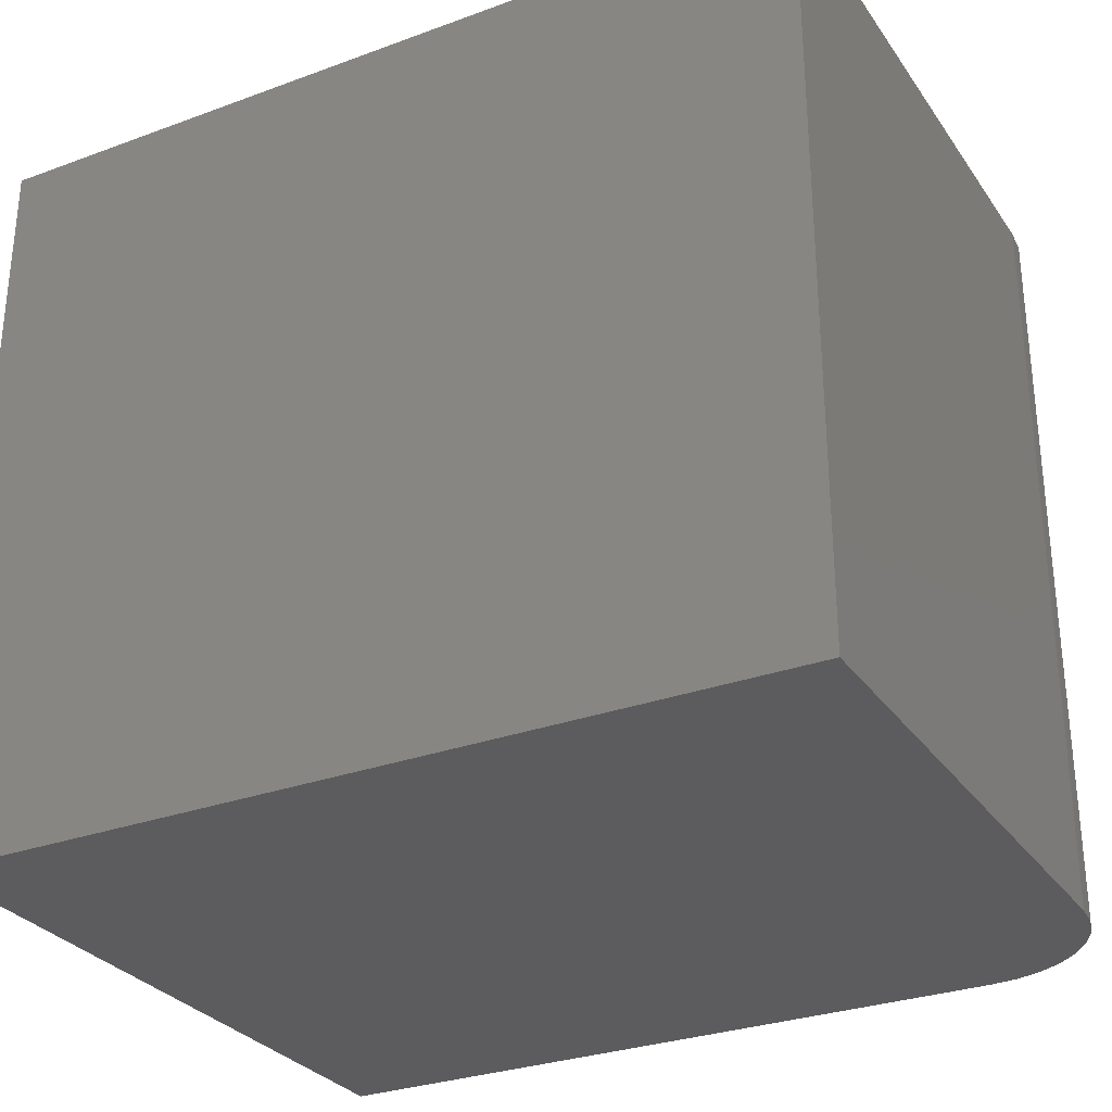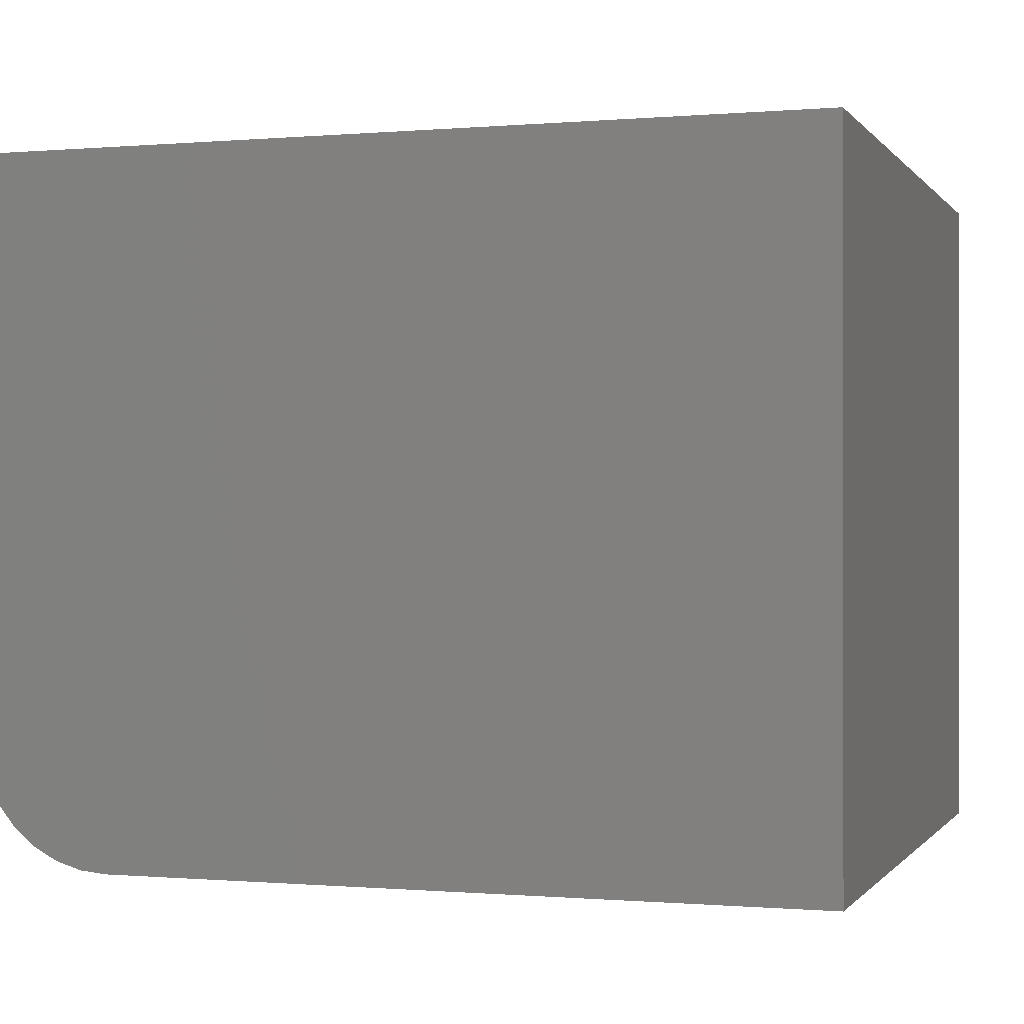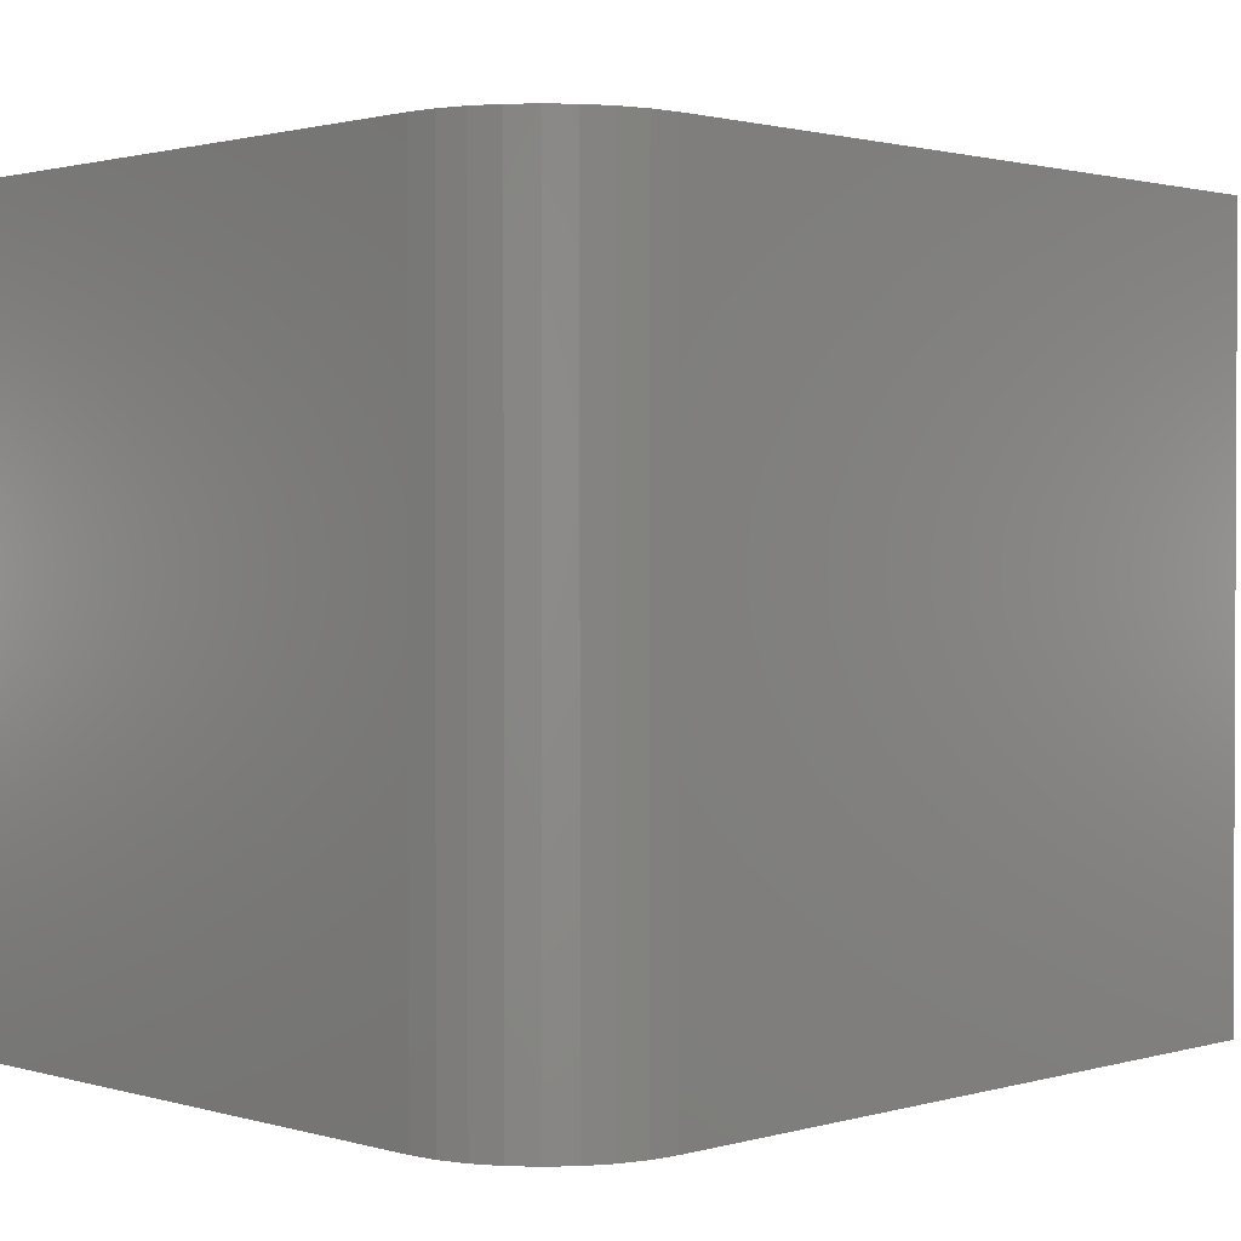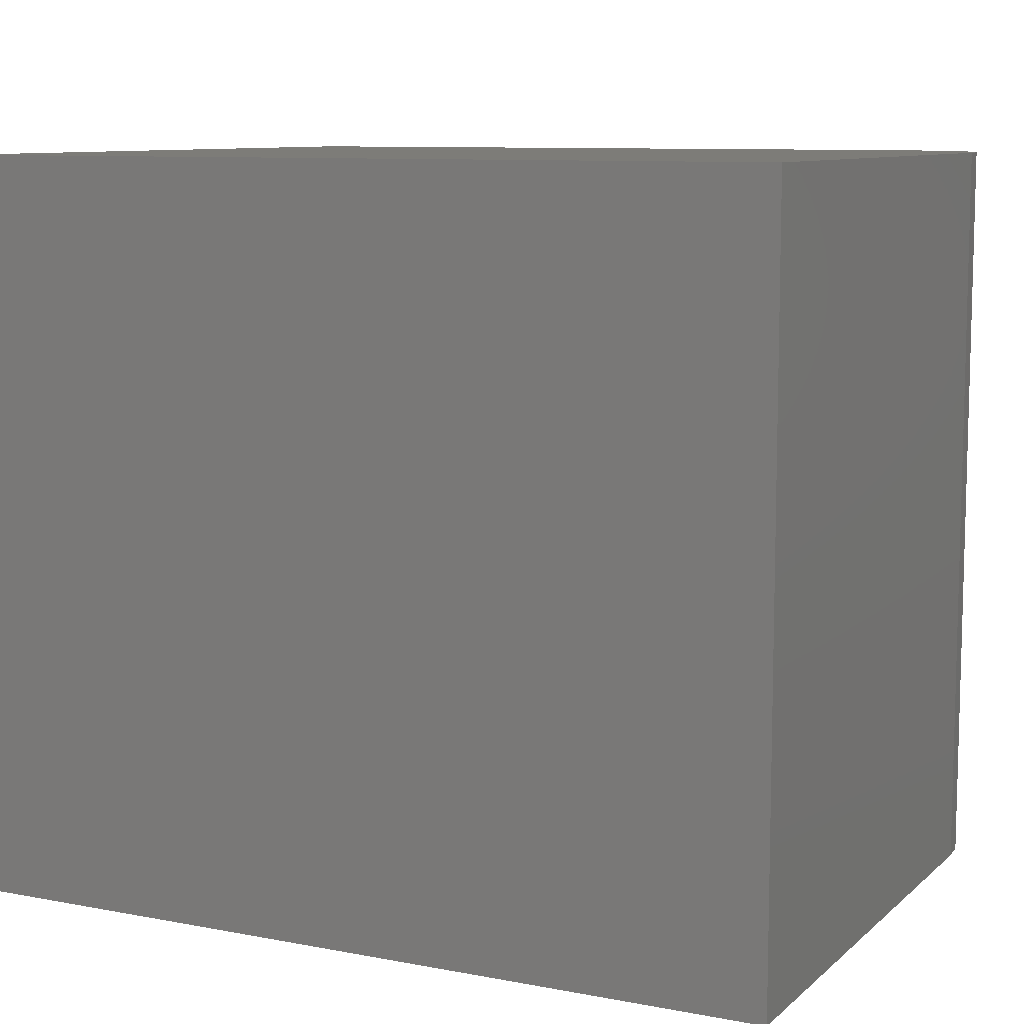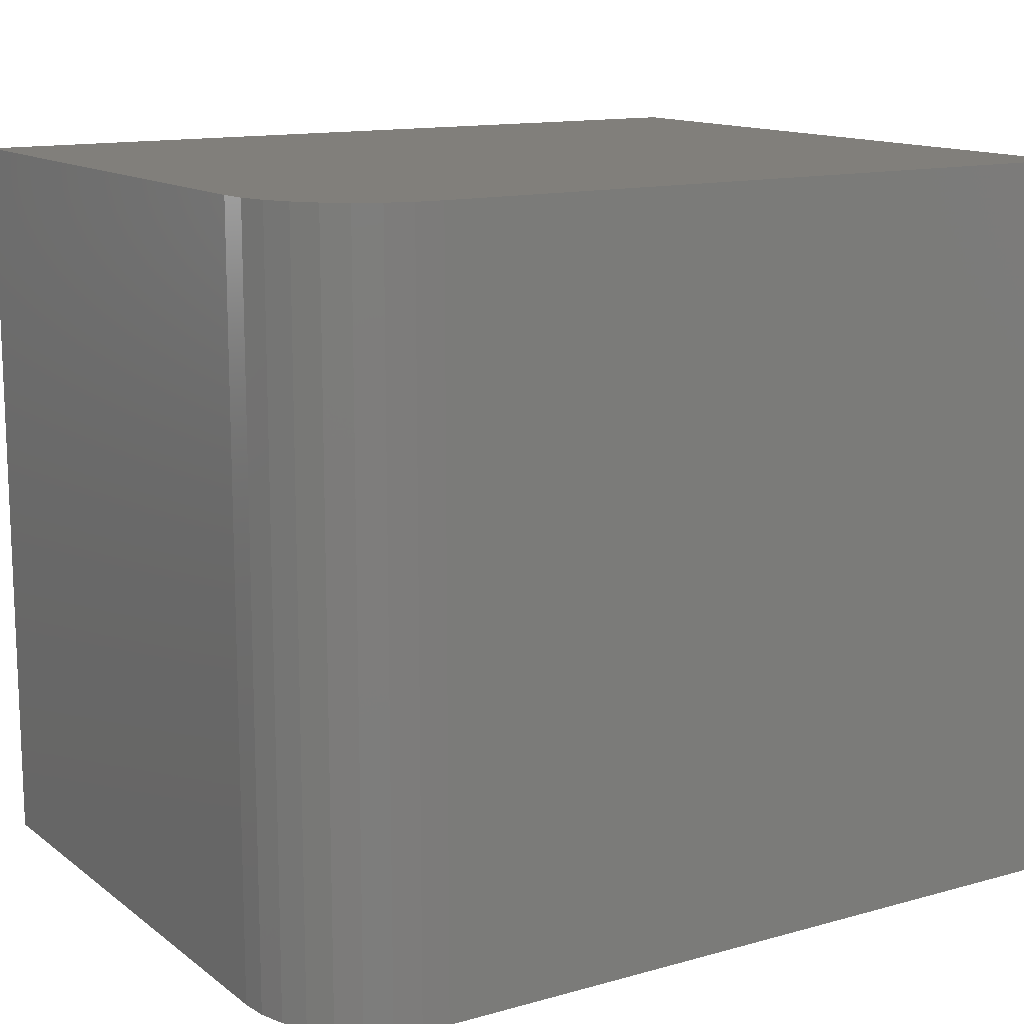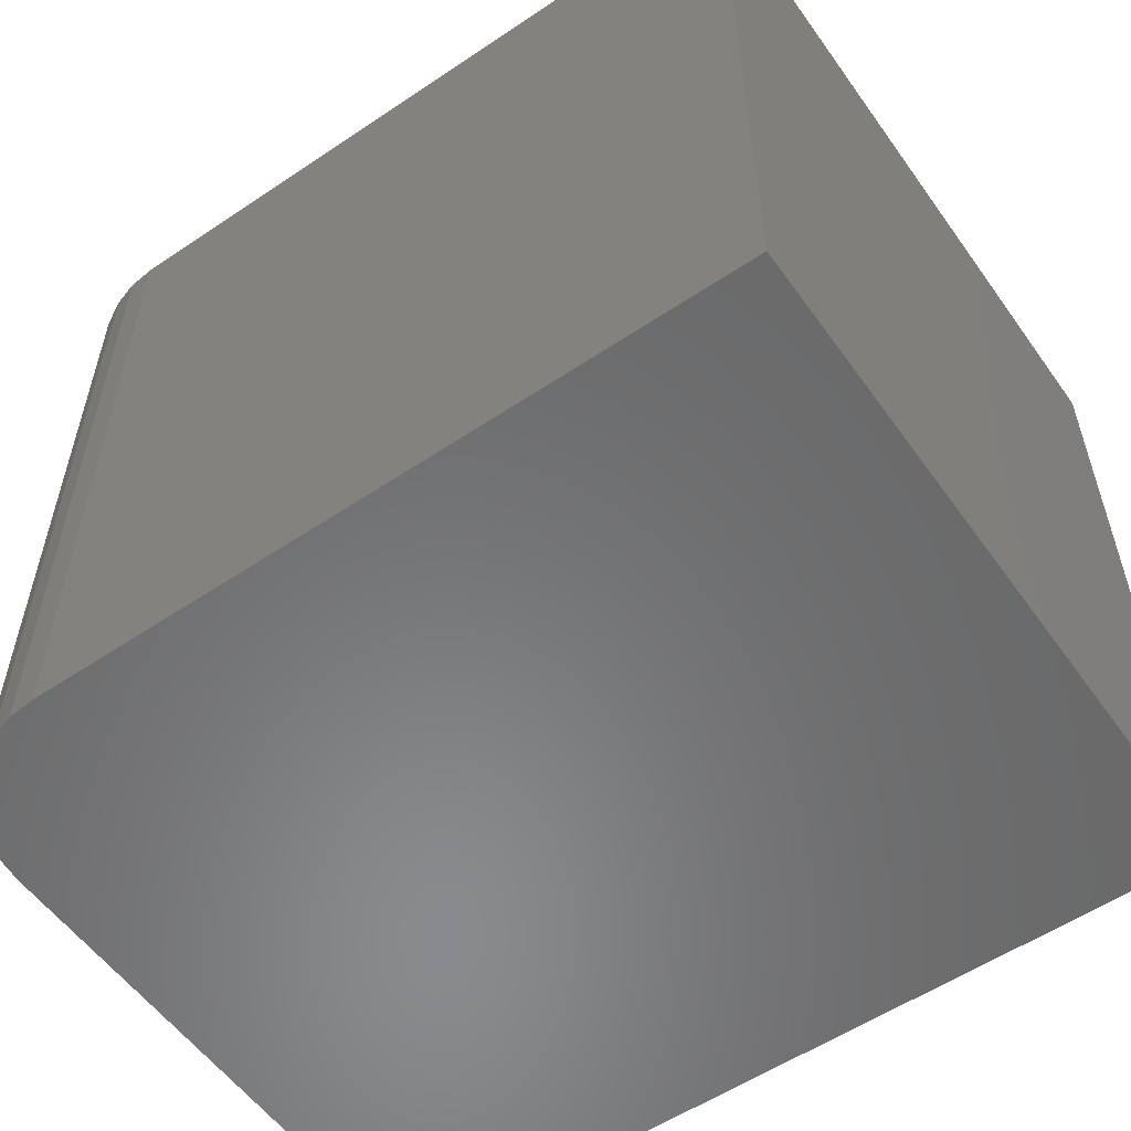
<metadata>
{"format":"stl","ext":"stl","renderer":"f3d","projection":"perspective","resolution":1024,"background":"white","views":[{"elev":-29.7,"azim":-151.7,"up":"+Z"},{"elev":-0.3,"azim":18.1,"up":"+Y"},{"elev":1.4,"azim":-44.8,"up":"+Z"},{"elev":9.3,"azim":-153.4,"up":"+Z"},{"elev":13.3,"azim":-32.2,"up":"+Z"},{"elev":-56.1,"azim":35.1,"up":"+Z"}]}
</metadata>
<code>
# stl→obj: 24 verts, 44 faces
v -0.5469 -0.75 -0.25
v 0.2188 -0.75 -0.25
v -0.5469 -0.75 0.5582
v 0.2188 -0.75 0.5582
v -0.6953 -0.6016 0.5582
v -0.6953 4.487e-17 0.5582
v -0.6953 -0.6016 -0.25
v -0.6953 0 -0.25
v -0.6925 -0.6305 0.5582
v -0.684 -0.6584 0.5582
v -0.6703 -0.684 0.5582
v -0.6518 -0.7065 0.5582
v -0.6293 -0.725 0.5582
v -0.6037 -0.7387 0.5582
v -0.5758 -0.7471 0.5582
v 0.2188 1.463e-16 0.5582
v -0.5758 -0.7471 -0.25
v -0.6037 -0.7387 -0.25
v -0.6293 -0.725 -0.25
v -0.6518 -0.7065 -0.25
v -0.6703 -0.684 -0.25
v -0.684 -0.6584 -0.25
v -0.6925 -0.6305 -0.25
v 0.2188 1.015e-16 -0.25
f 1 2 3
f 3 2 4
f 5 6 7
f 7 6 8
f 6 5 9
f 6 9 10
f 6 10 11
f 6 11 12
f 6 12 13
f 6 13 14
f 6 14 15
f 6 15 3
f 6 3 4
f 6 4 16
f 1 17 18
f 1 18 19
f 1 19 20
f 1 20 21
f 1 21 22
f 1 22 23
f 1 23 7
f 1 7 8
f 1 8 24
f 1 24 2
f 5 7 9
f 9 7 23
f 9 23 10
f 10 23 22
f 10 22 11
f 11 22 21
f 11 21 12
f 12 21 20
f 12 20 13
f 13 20 19
f 13 19 14
f 14 19 18
f 14 18 15
f 15 18 17
f 15 17 3
f 3 17 1
f 8 6 24
f 24 6 16
f 2 24 4
f 4 24 16

</code>
